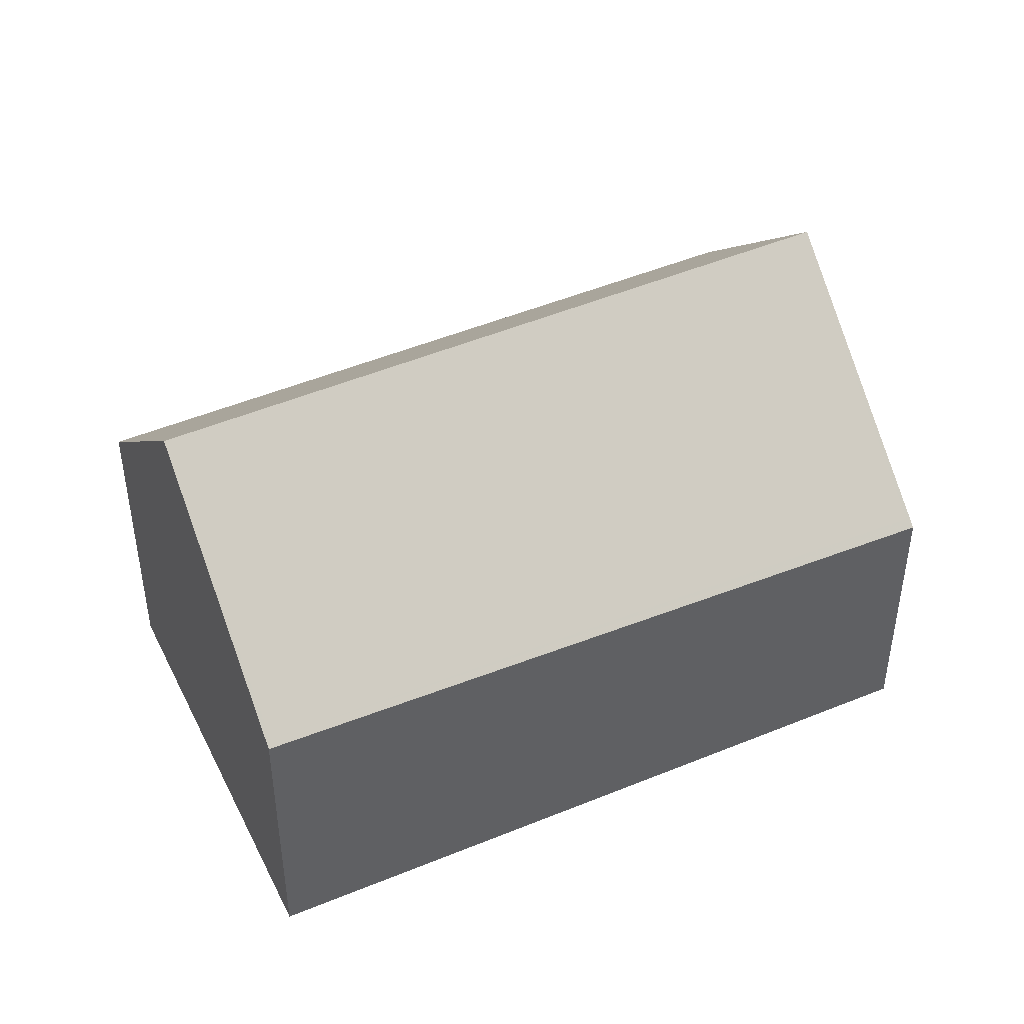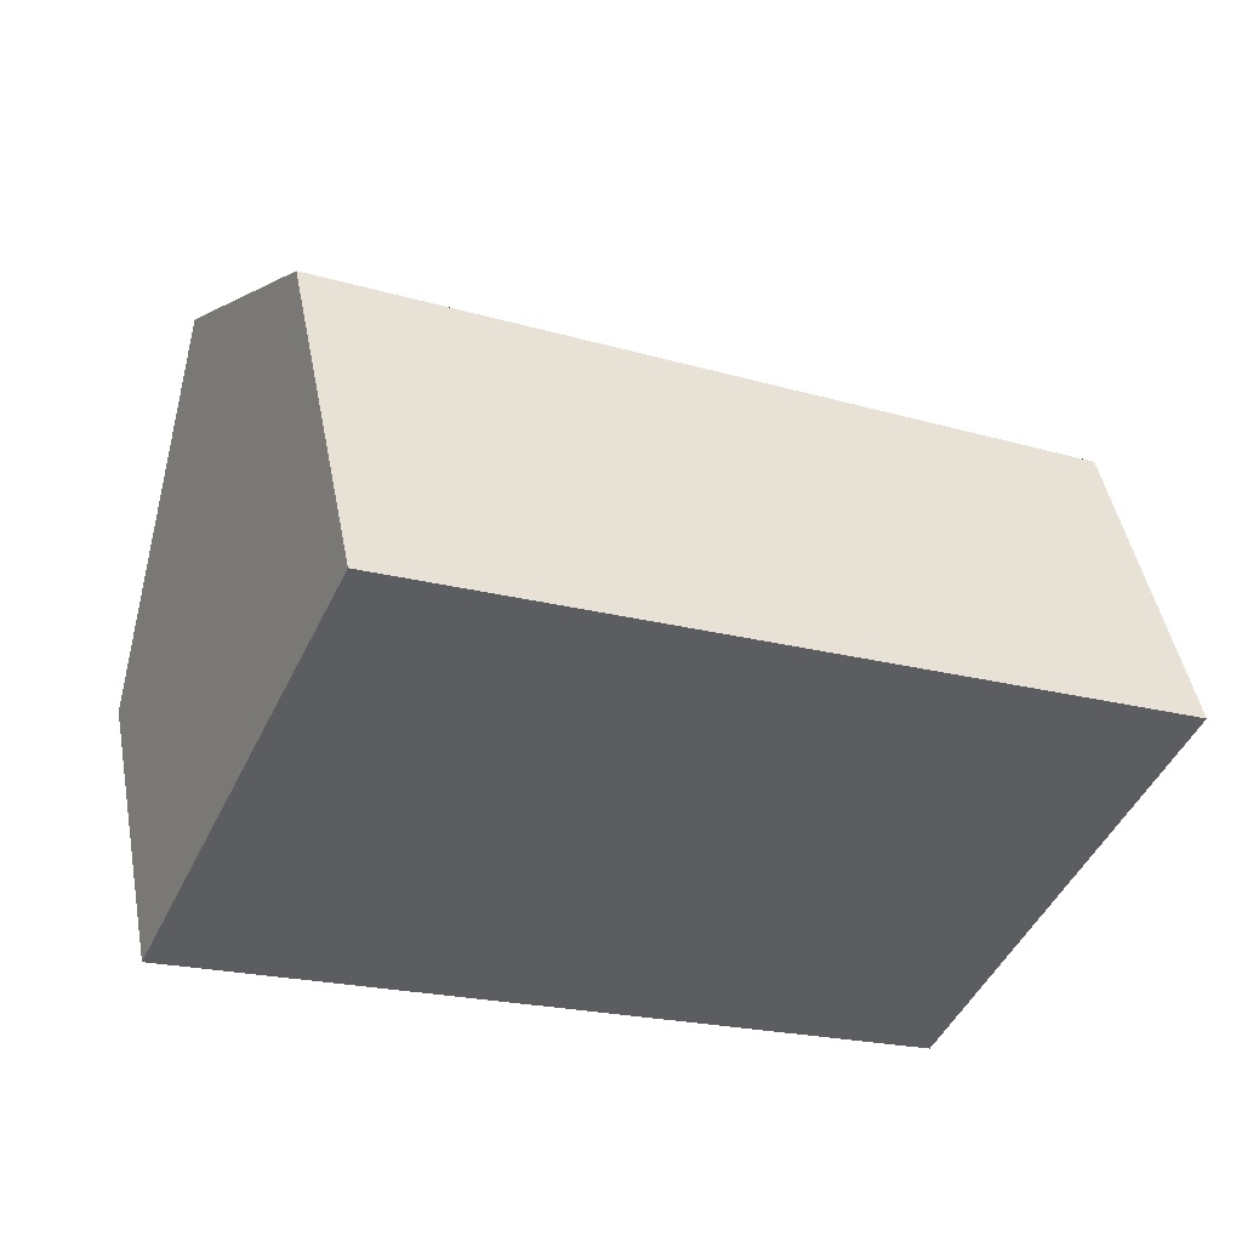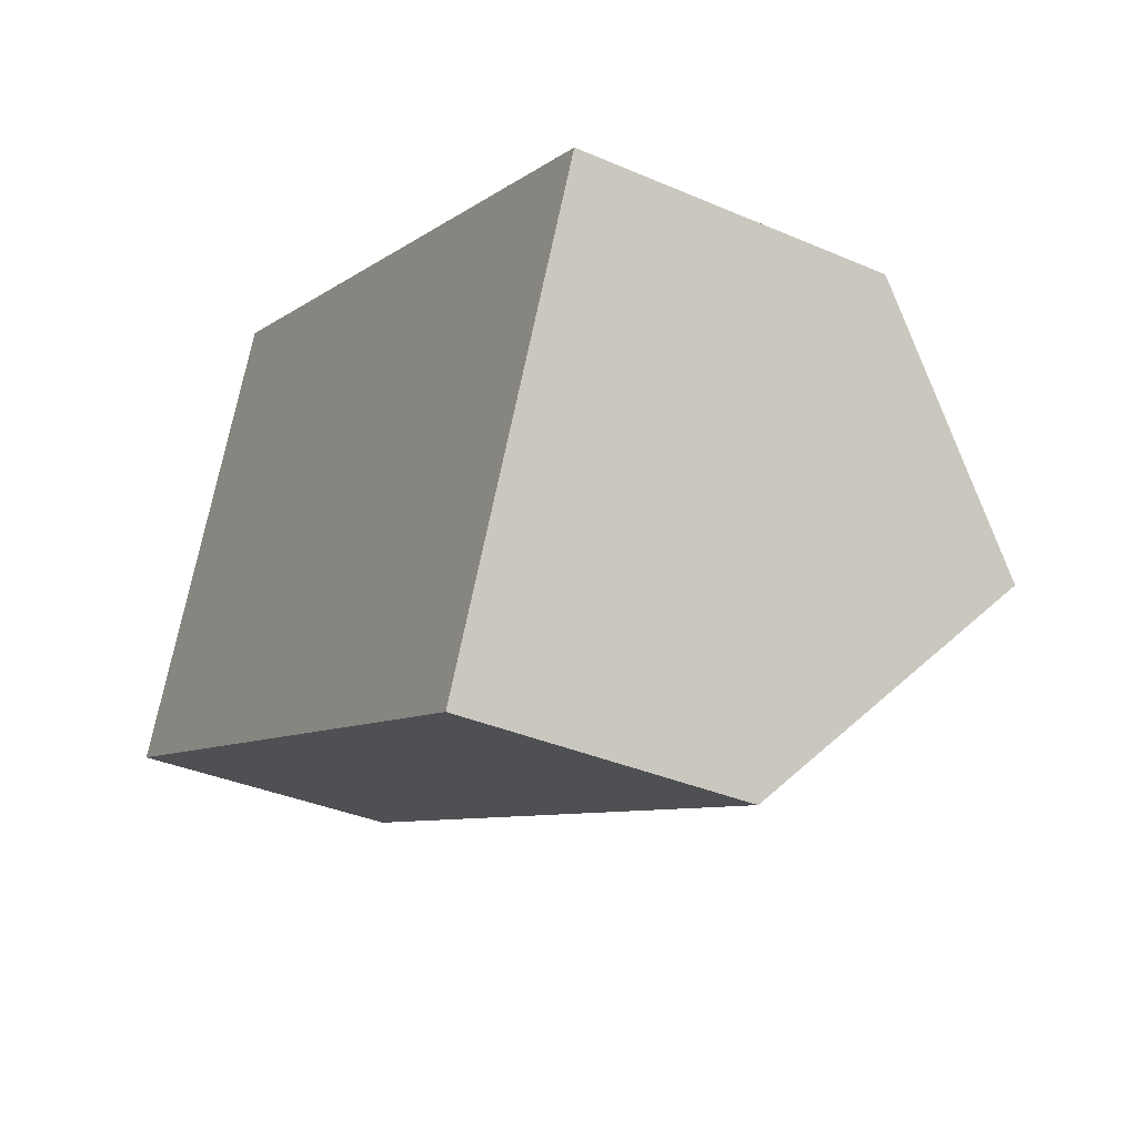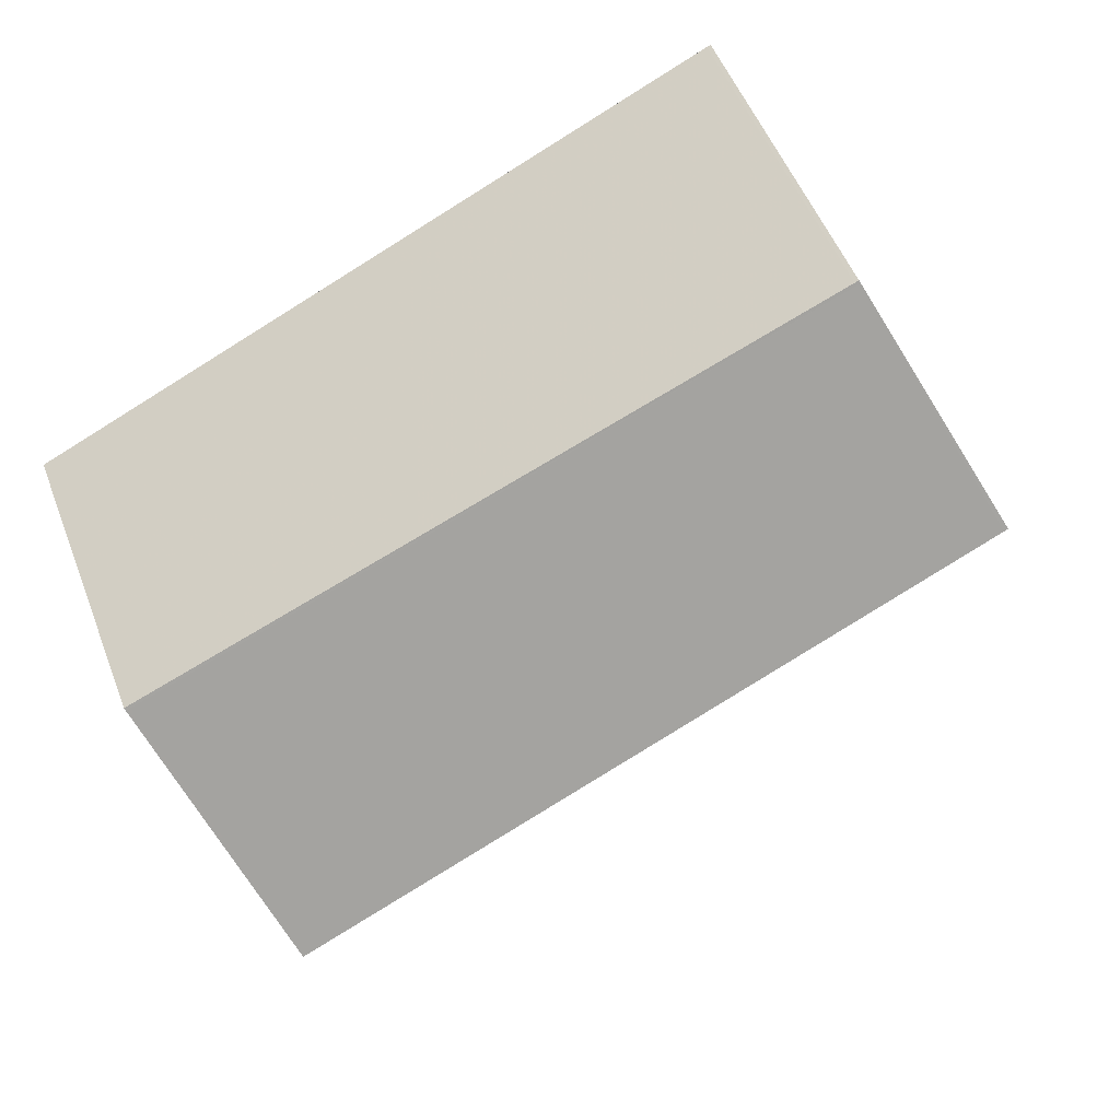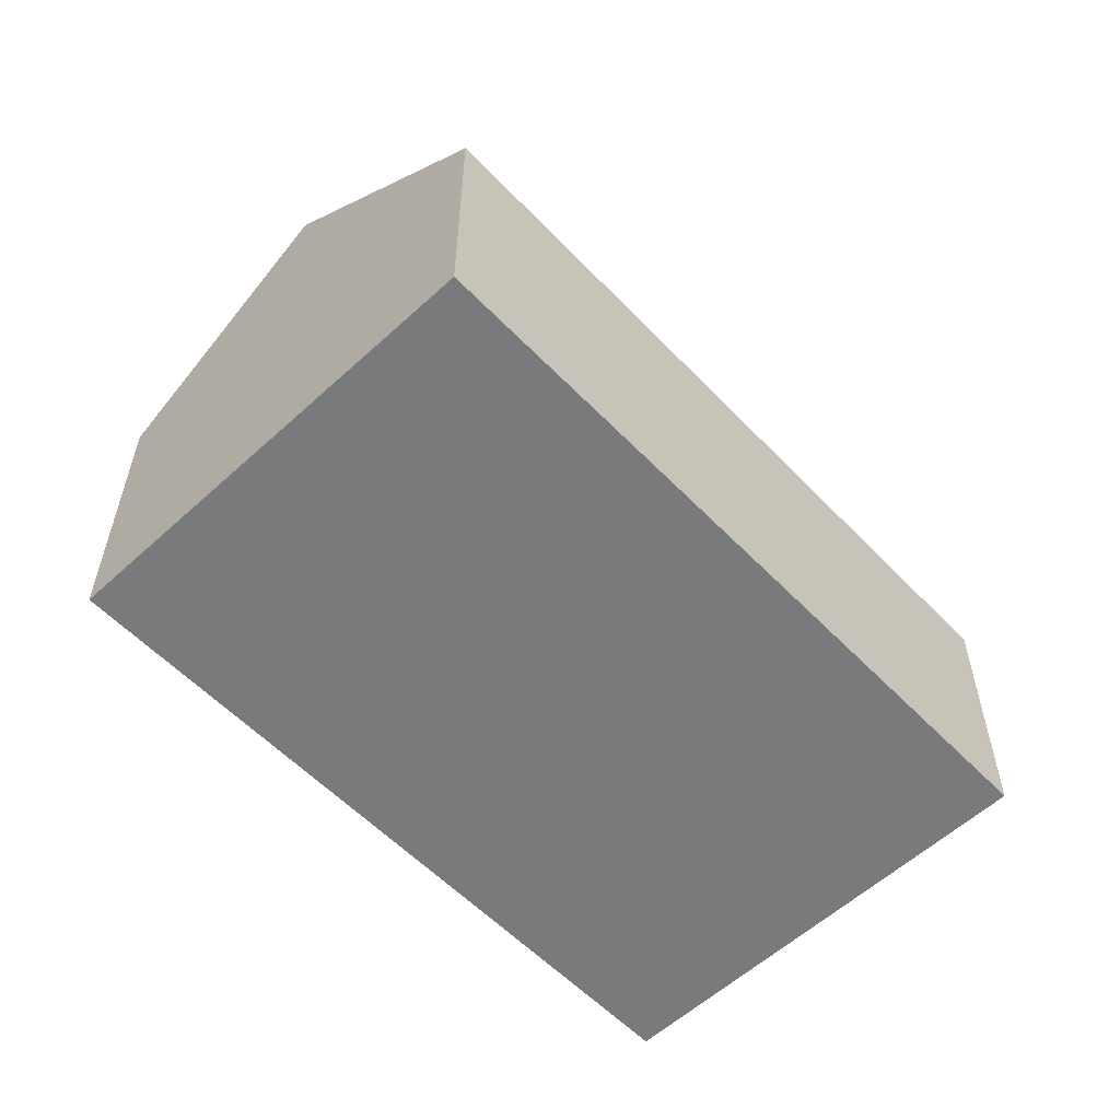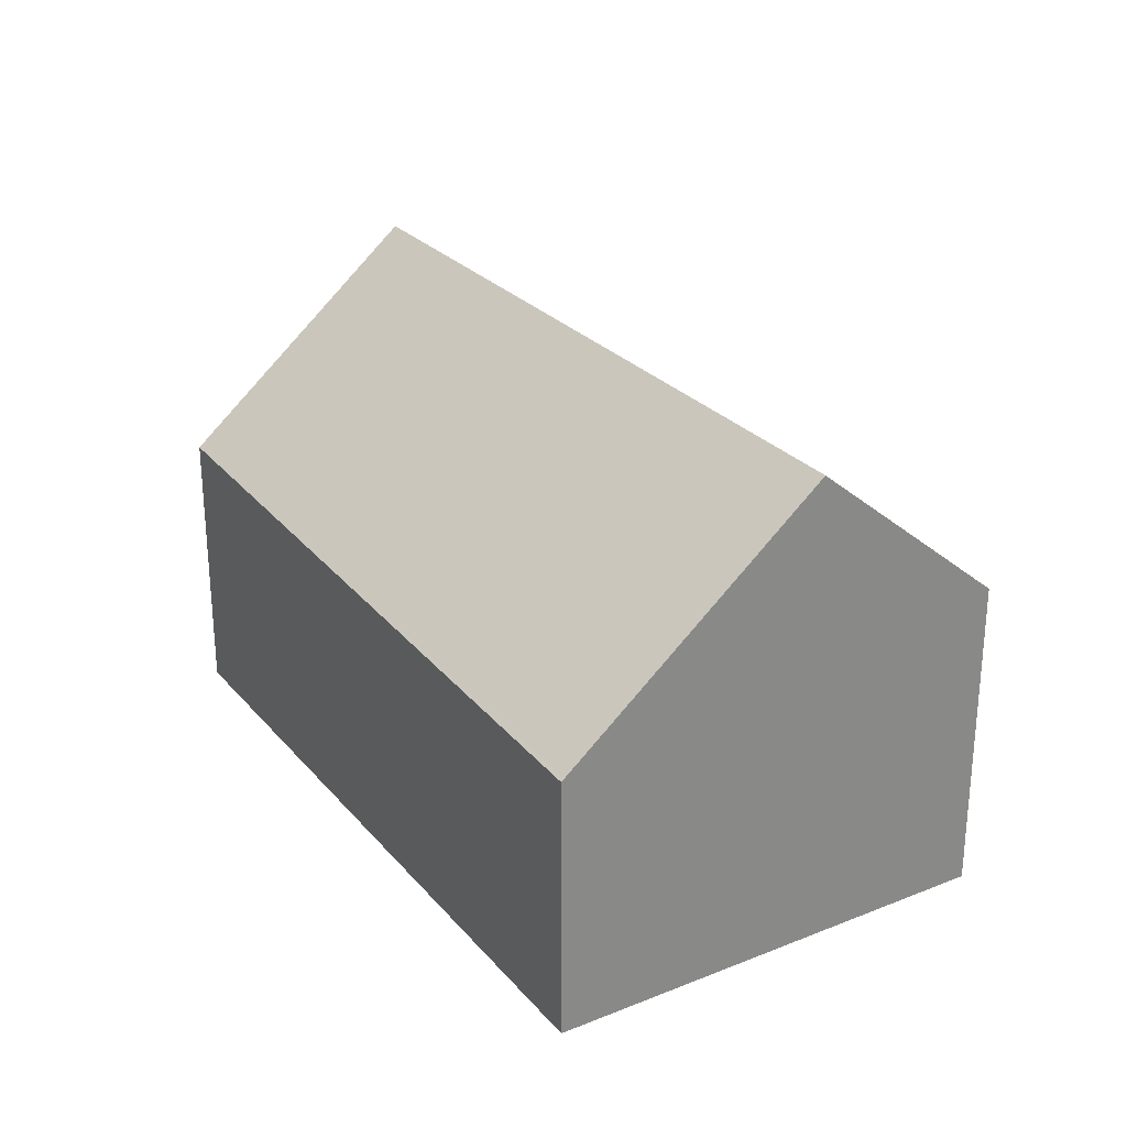
<metadata>
{"format":"obj","ext":"obj","renderer":"f3d","projection":"perspective","resolution":1024,"background":"white","views":[{"elev":44.4,"azim":-0.4,"up":"+Z"},{"elev":47.7,"azim":169.1,"up":"+Y"},{"elev":-35.5,"azim":-119.7,"up":"+Y"},{"elev":52.0,"azim":-20.8,"up":"+Y"},{"elev":-58.0,"azim":-21.6,"up":"+Z"},{"elev":27.8,"azim":83.6,"up":"+Z"}]}
</metadata>
<code>
v -1919 -2298 2.213
v -1925 -2301 2.326
v -1926 -2297 2.504
v -1921 -2295 2.666
v -1920 -2296 4.038
v -1926 -2299 4.025
v -1925 -2301 2.386
v -1919 -2298 2.273
v -1919 -2298 2.273
v -1920 -2296 4.038
v -1919 -2298 2.214
v -1926 -2299 4.025
v -1920 -2296 4.038
v -1920 -2296 4.038
v -1921 -2295 2.665
v -1921 -2295 2.682
v -1921 -2295 2.681
v -1926 -2297 2.52
v -1926 -2299 4.025
v -1925 -2301 2.385
v -1925 -2301 2.325
v -1926 -2297 2.505
v -1926 -2297 2.521
v -1926 -2299 4.025
v -1919 -2298 2.235
v -1919 -2298 2.236
v -1925 -2301 2.371
v -1925 -2301 2.372
v -1919 -2298 2.214
v -1919 -2298 2.213
v -1919 -2298 0
v -1919 -2298 0
v -1925 -2301 2.372
v -1925 -2301 2.326
v -1925 -2301 0
v -1925 -2301 0
v -1926 -2297 2.505
v -1926 -2297 2.504
v -1926 -2297 0
v -1926 -2297 0
v -1921 -2295 2.682
v -1921 -2295 2.666
v -1921 -2295 0
v -1921 -2295 0
v -1919 -2298 2.273
v -1920 -2296 4.038
v -1920 -2296 0
v -1919 -2298 0
v -1926 -2299 4.025
v -1925 -2301 2.386
v -1925 -2301 0
v -1926 -2299 0
v -1919 -2298 2.235
v -1919 -2298 2.273
v -1919 -2298 0
v -1919 -2298 -4.441e-16
v -1925 -2301 2.325
v -1919 -2298 2.214
v -1919 -2298 0
v -1925 -2301 0
v -1926 -2297 2.52
v -1926 -2299 4.025
v -1926 -2299 0
v -1926 -2297 0
v -1921 -2295 2.666
v -1921 -2295 2.665
v -1921 -2295 0
v -1921 -2295 0
v -1920 -2296 4.038
v -1921 -2295 2.682
v -1921 -2295 0
v -1920 -2296 0
v -1926 -2297 2.504
v -1926 -2297 2.52
v -1926 -2297 0
v -1926 -2297 0
v -1925 -2301 2.326
v -1925 -2301 2.325
v -1925 -2301 0
v -1925 -2301 0
v -1921 -2295 2.665
v -1926 -2297 2.505
v -1926 -2297 0
v -1921 -2295 0
v -1919 -2298 2.213
v -1919 -2298 2.235
v -1919 -2298 -4.441e-16
v -1919 -2298 0
v -1925 -2301 2.386
v -1925 -2301 2.372
v -1925 -2301 0
v -1925 -2301 0
v -1919 -2298 0
v -1925 -2301 0
v -1926 -2297 0
v -1921 -2295 0
f 26 9 8 25
f 10 5 8 9
f 20 7 6 19
f 28 7 20 27
f 17 15 4 16
f 23 18 3 22
f 16 13 14 17
f 24 12 18 23
f 19 10 9 20
f 27 20 9 26
f 22 15 17 23
f 23 17 14 24
f 25 1 11 26
f 27 21 2 28
f 26 11 21 27
f 30 31 32 29
f 34 35 36 33
f 38 39 40 37
f 42 43 44 41
f 46 47 48 45
f 50 51 52 49
f 54 55 56 53
f 58 59 60 57
f 62 63 64 61
f 66 67 68 65
f 70 71 72 69
f 74 75 76 73
f 78 79 80 77
f 82 83 84 81
f 86 87 88 85
f 90 91 92 89
f 94 95 96 93

</code>
